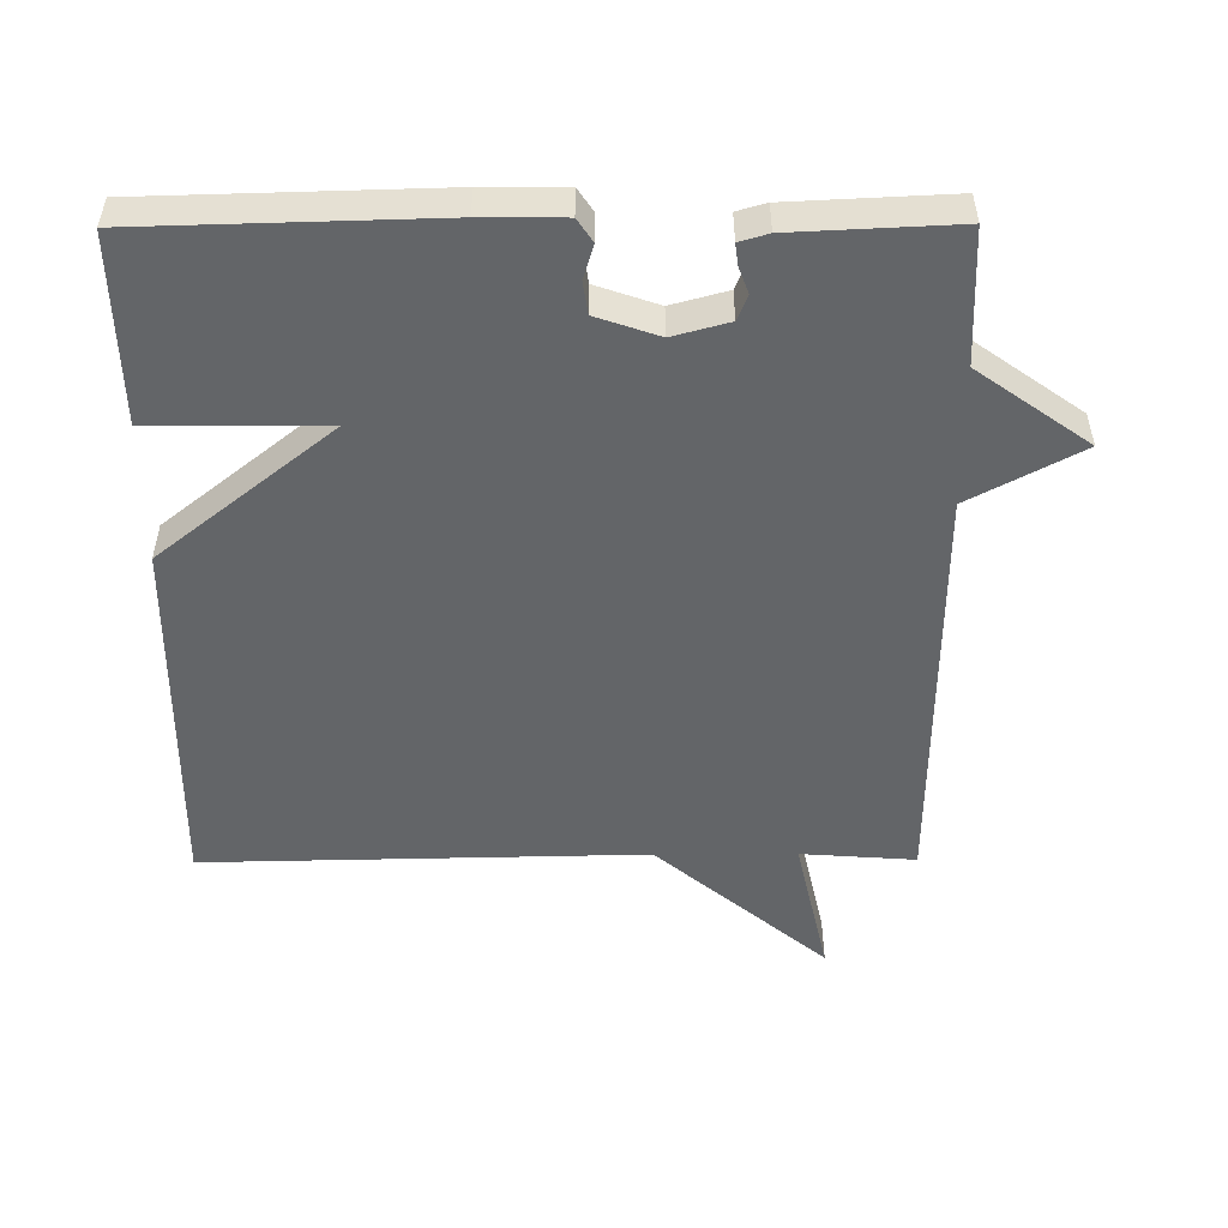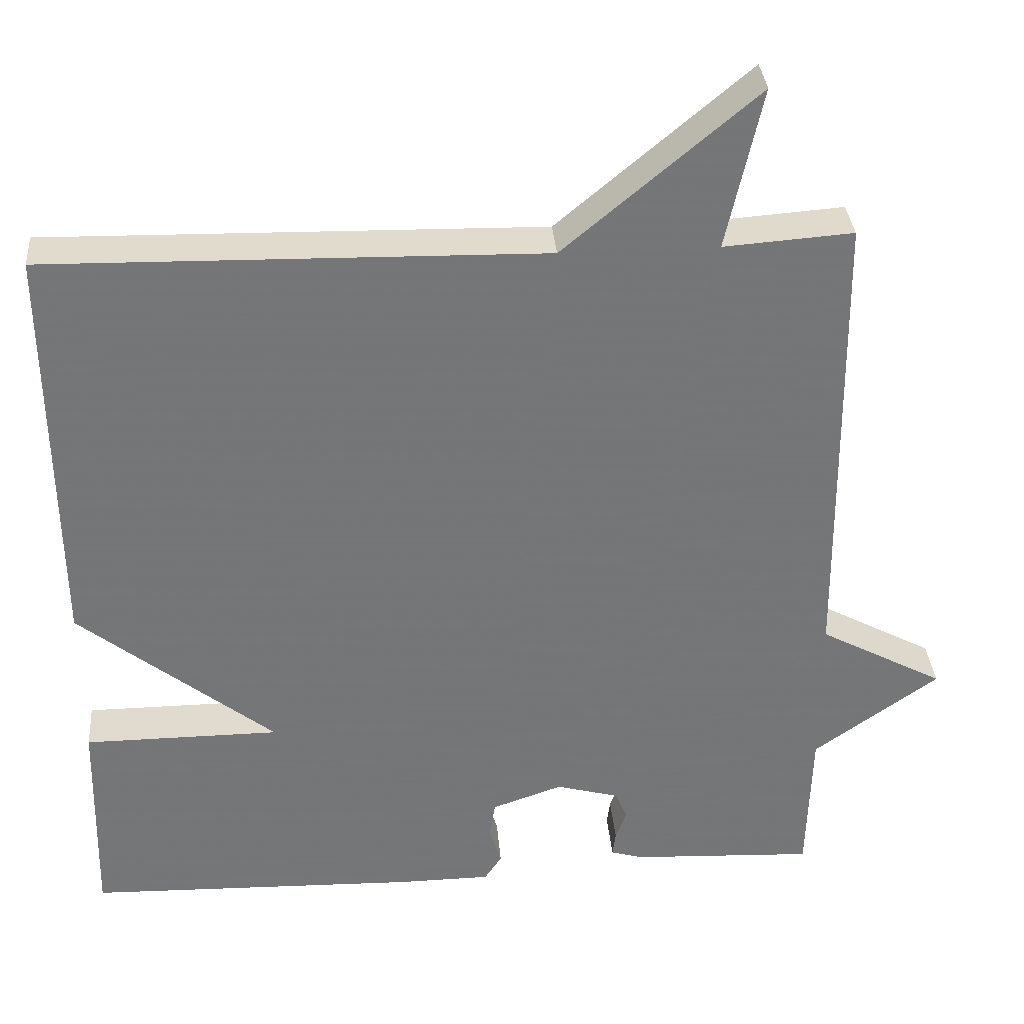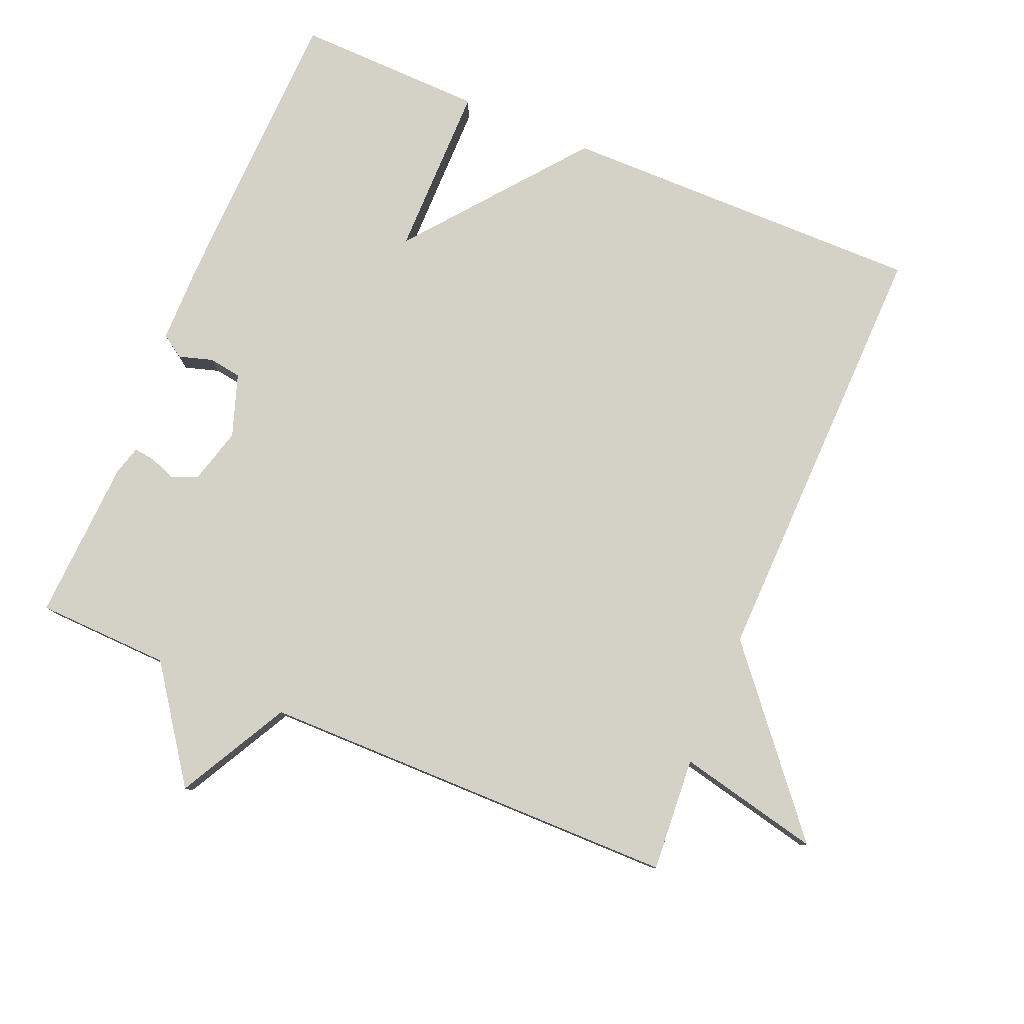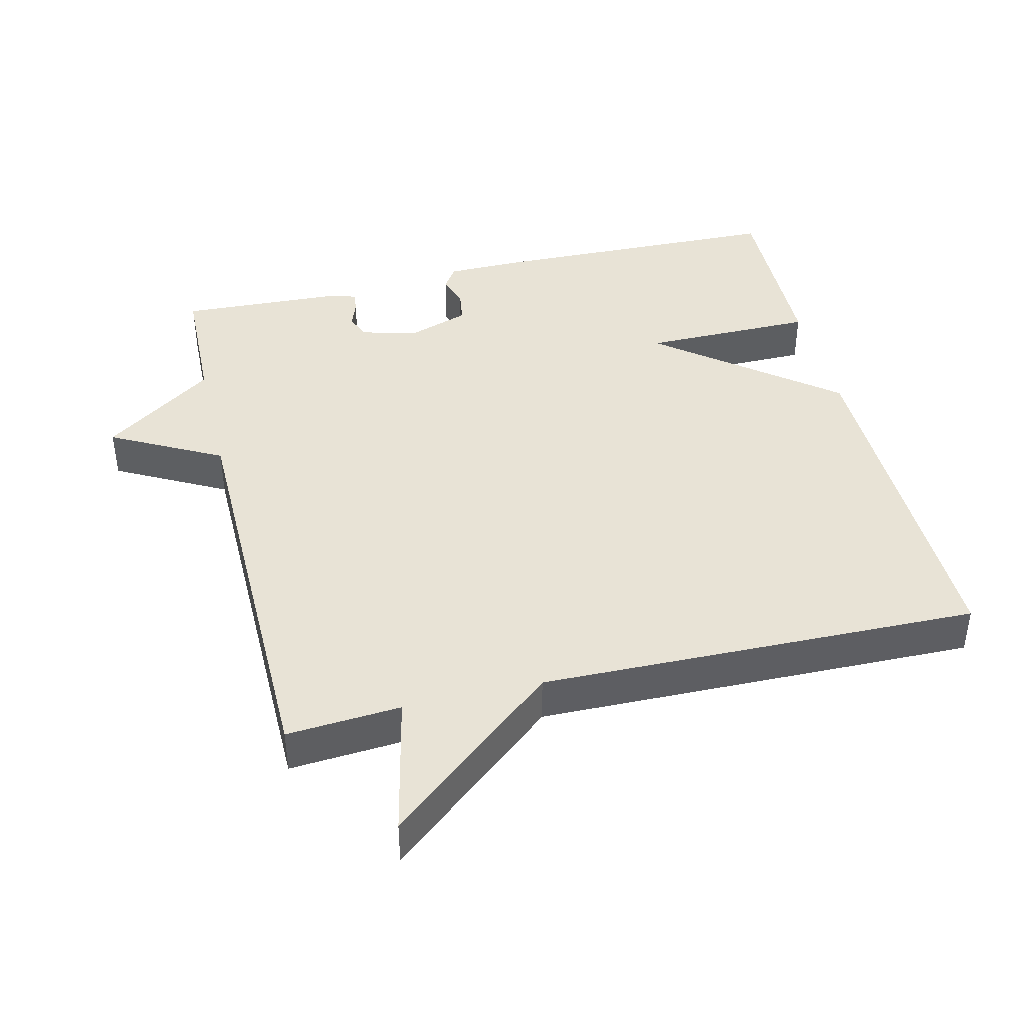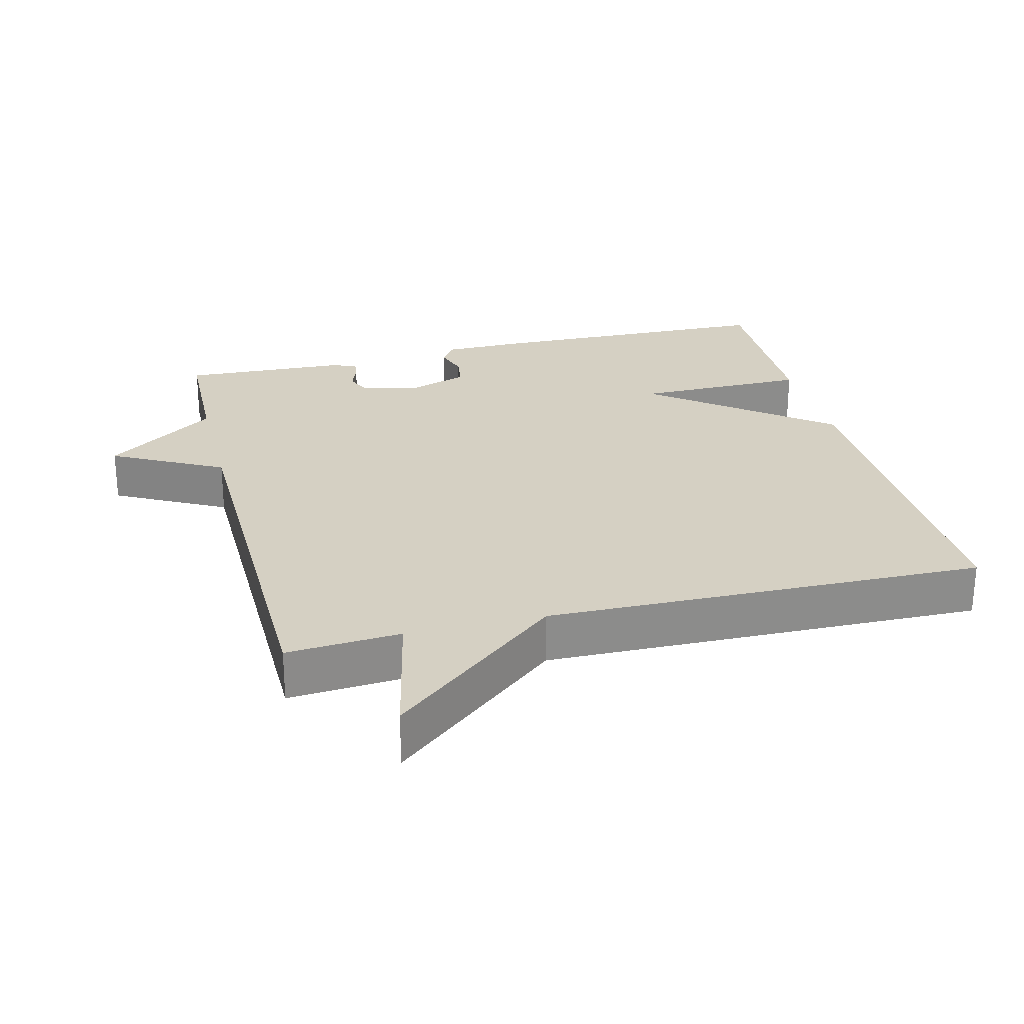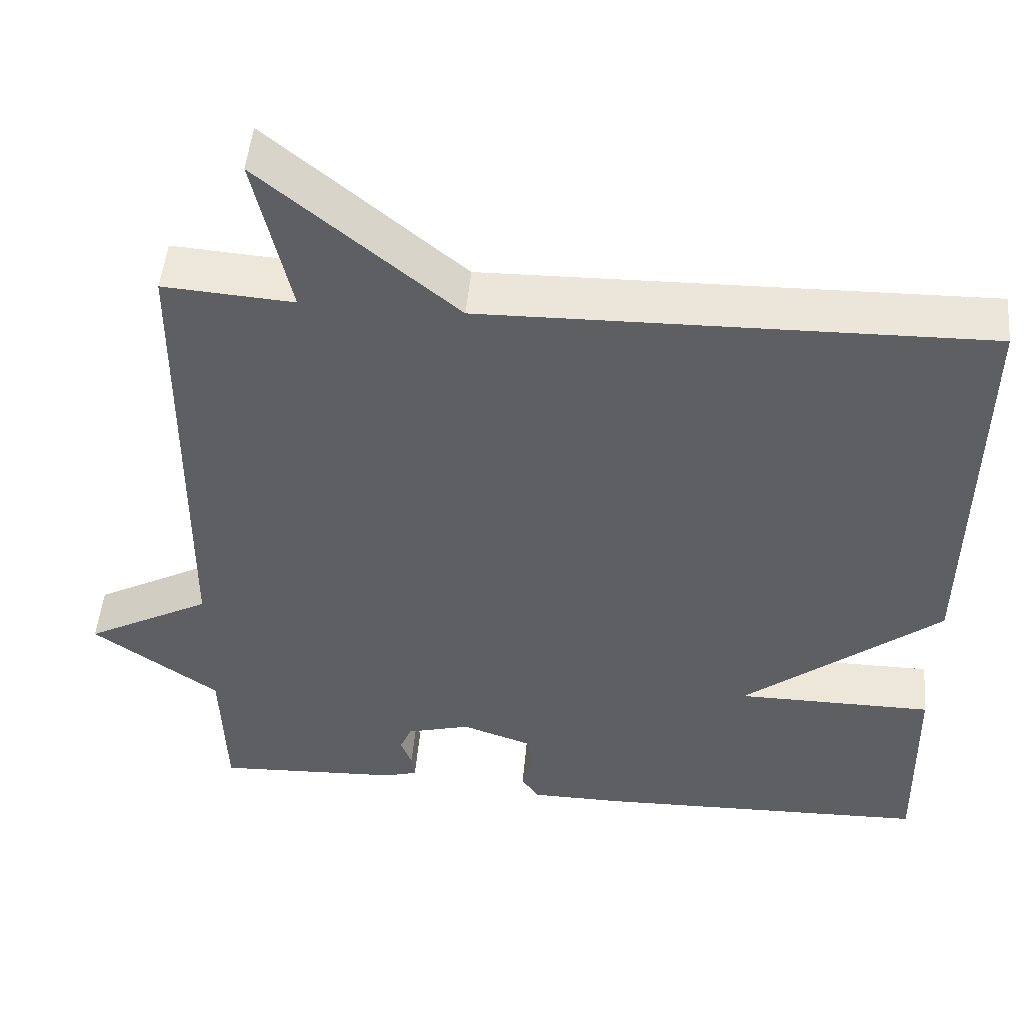
<metadata>
{"format":"obj","ext":"obj","renderer":"f3d","projection":"perspective","resolution":1024,"background":"white","views":[{"elev":-51.4,"azim":-179.7,"up":"+Y"},{"elev":33.7,"azim":175.3,"up":"+Z"},{"elev":79.8,"azim":-67.1,"up":"+Y"},{"elev":41.6,"azim":-13.6,"up":"+Y"},{"elev":26.0,"azim":-14.2,"up":"+Y"},{"elev":49.6,"azim":5.2,"up":"+Z"}]}
</metadata>
<code>
v 0.5 0.07 -0.5
v 0.076 0.07 -0.511
v -0.042 0.07 -0.51
v -0.064 0.07 -0.477
v -0.049 0.07 -0.428
v -0.056 0.07 -0.381
v -0.146 0.07 -0.35
v -0.227 0.07 -0.372
v -0.242 0.07 -0.408
v -0.228 0.07 -0.446
v -0.224 0.07 -0.477
v -0.266 0.07 -0.489
v -0.5 0.07 -0.5
v -0.506 0.07 -0.307
v -0.666 0.07 -0.193
v -0.506 0.07 -0.107
v -0.5 0.07 0.5
v -0.335 0.07 0.488
v -0.381 0.07 0.694
v -0.135 0.07 0.488
v 0.5 0.07 0.5
v 0.494 0.07 -0.028
v 0.244 0.07 -0.227
v 0.494 0.07 -0.228
v 0.5 0 -0.5
v 0.076 0 -0.511
v -0.042 0 -0.51
v -0.064 0 -0.477
v -0.049 0 -0.428
v -0.056 0 -0.381
v -0.146 0 -0.35
v -0.227 0 -0.372
v -0.242 0 -0.408
v -0.228 0 -0.446
v -0.224 0 -0.477
v -0.266 0 -0.489
v -0.5 0 -0.5
v -0.506 0 -0.307
v -0.666 0 -0.193
v -0.506 0 -0.107
v -0.5 0 0.5
v -0.335 0 0.488
v -0.381 0 0.694
v -0.135 0 0.488
v 0.5 0 0.5
v 0.494 0 -0.028
v 0.244 0 -0.227
v 0.494 0 -0.228
f 3 4 5
f 2 3 5
f 1 2 5
f 24 1 5
f 23 24 5
f 23 5 6
f 22 23 6
f 21 22 6
f 20 21 6
f 20 6 7
f 19 20 7
f 18 19 7
f 18 7 8
f 17 18 8
f 16 17 8
f 16 8 9
f 15 16 9
f 14 15 9
f 12 13 14
f 11 12 14
f 10 11 14
f 9 10 14
f 29 28 27
f 29 27 26
f 29 26 25
f 29 25 48
f 29 48 47
f 30 29 47
f 30 47 46
f 30 46 45
f 30 45 44
f 31 30 44
f 31 44 43
f 31 43 42
f 32 31 42
f 32 42 41
f 32 41 40
f 33 32 40
f 33 40 39
f 33 39 38
f 38 37 36
f 38 36 35
f 38 35 34
f 38 34 33
f 1 25 26 2
f 2 26 27 3
f 3 27 28 4
f 4 28 29 5
f 5 29 30 6
f 6 30 31 7
f 7 31 32 8
f 8 32 33 9
f 9 33 34 10
f 10 34 35 11
f 11 35 36 12
f 12 36 37 13
f 13 37 38 14
f 14 38 39 15
f 15 39 40 16
f 16 40 41 17
f 17 41 42 18
f 18 42 43 19
f 19 43 44 20
f 20 44 45 21
f 21 45 46 22
f 22 46 47 23
f 23 47 48 24
f 24 48 25 1

</code>
